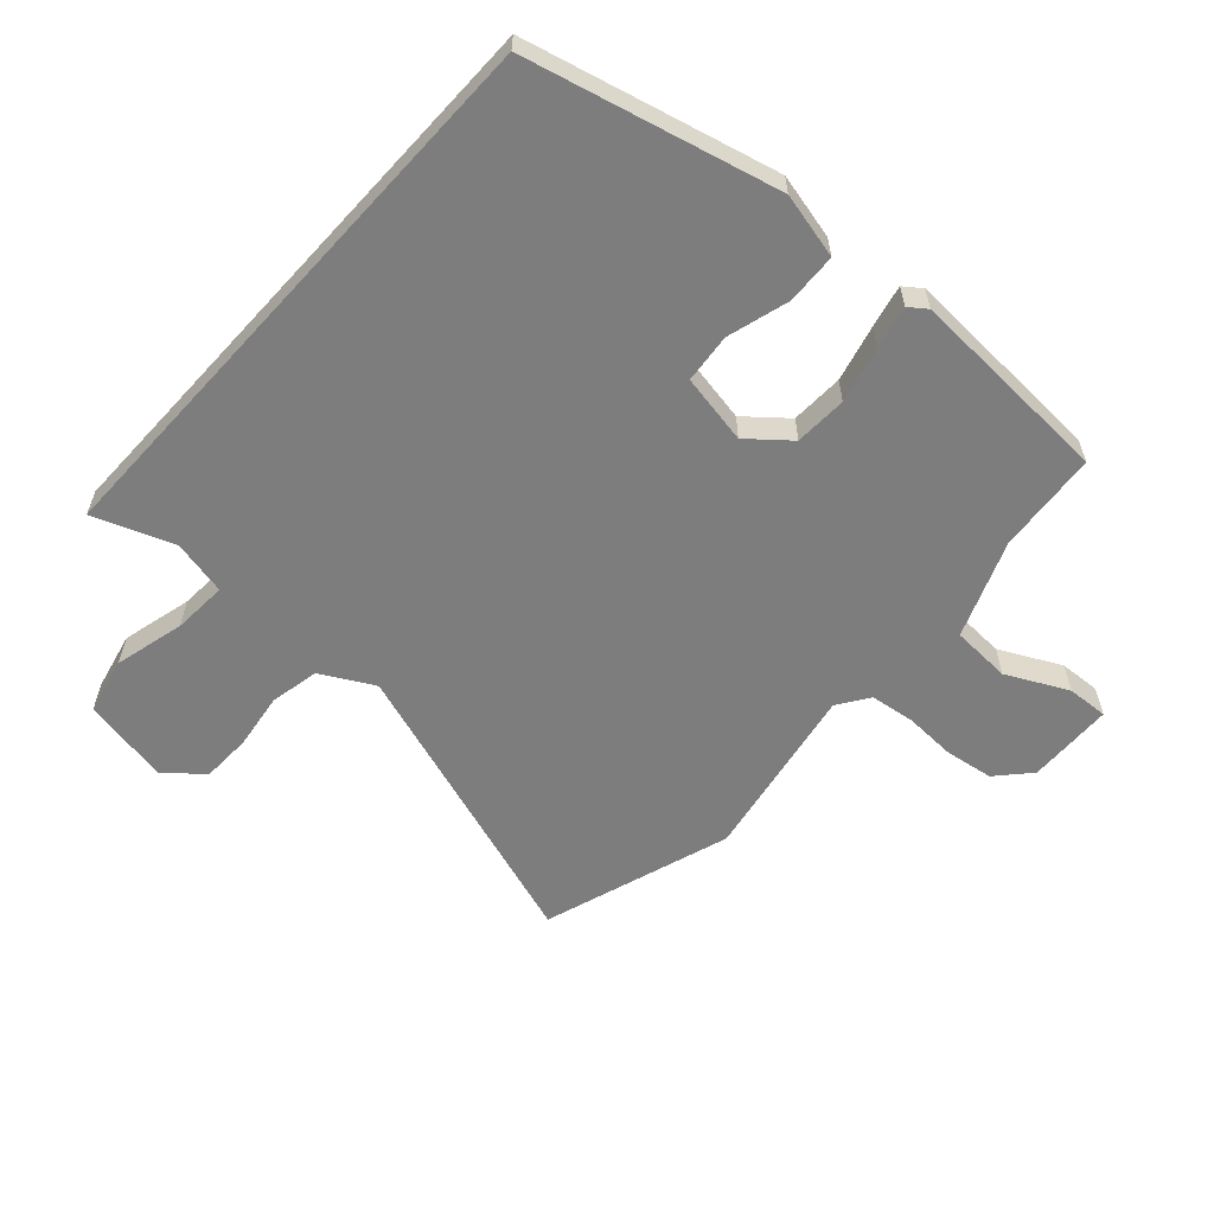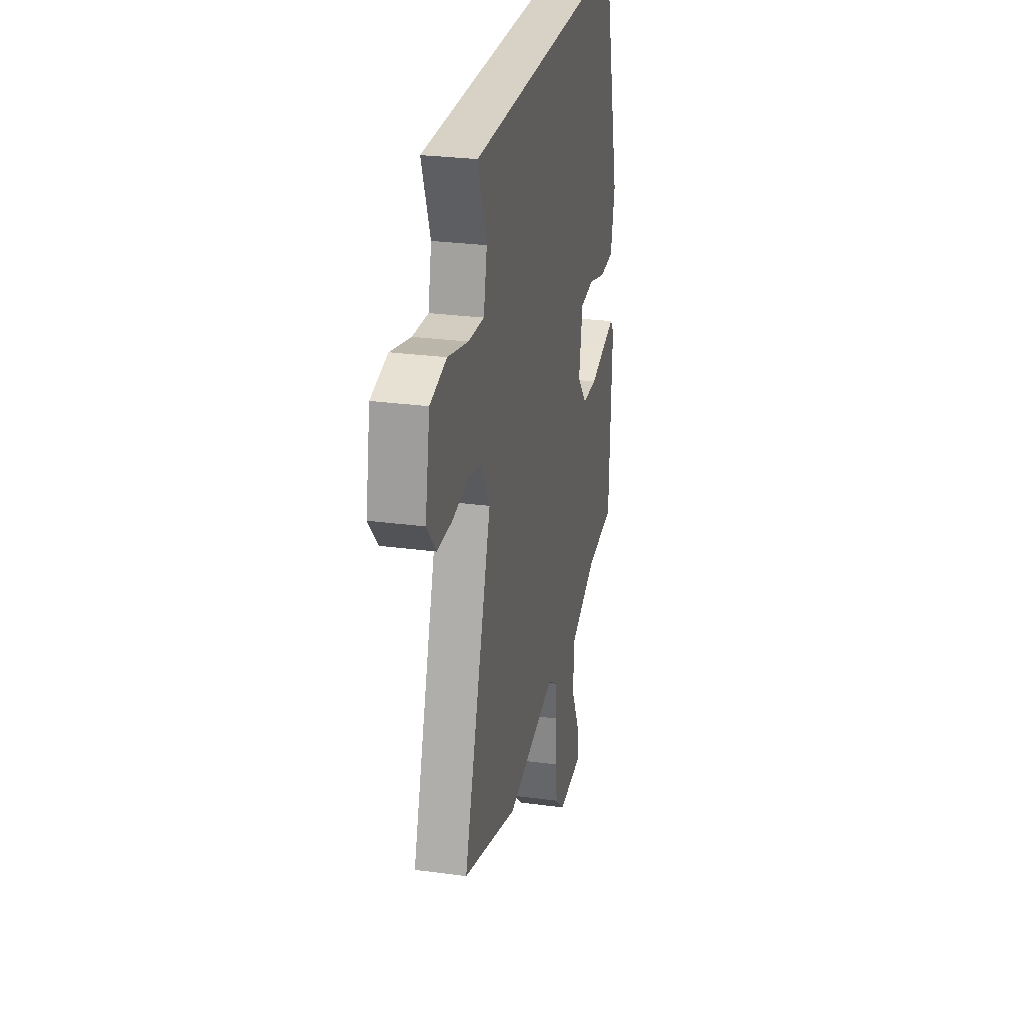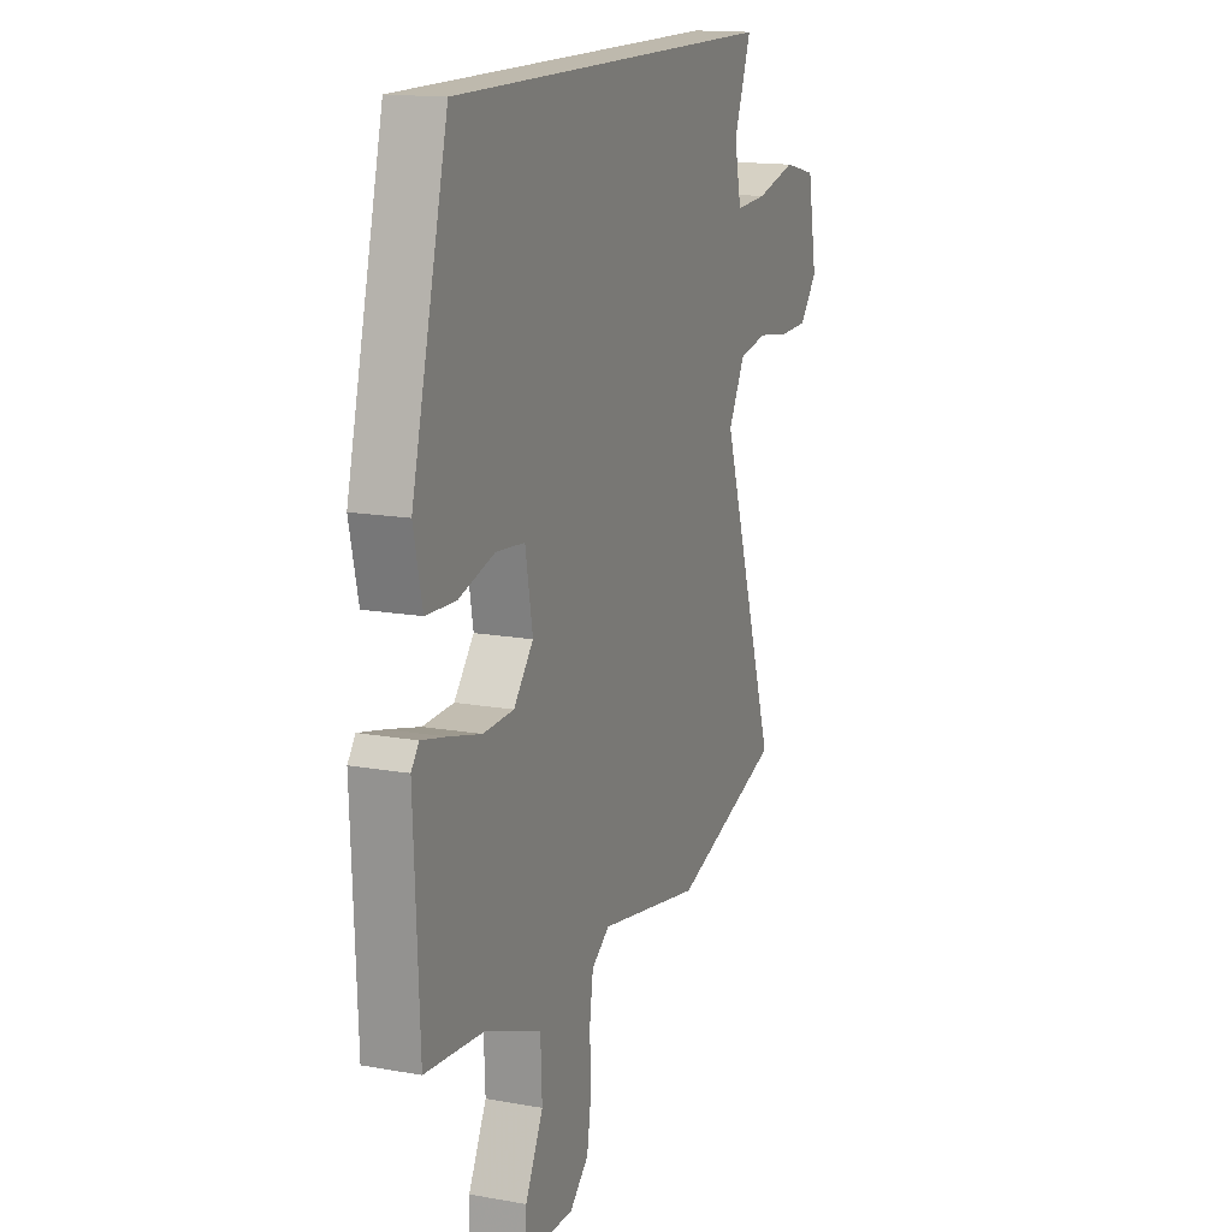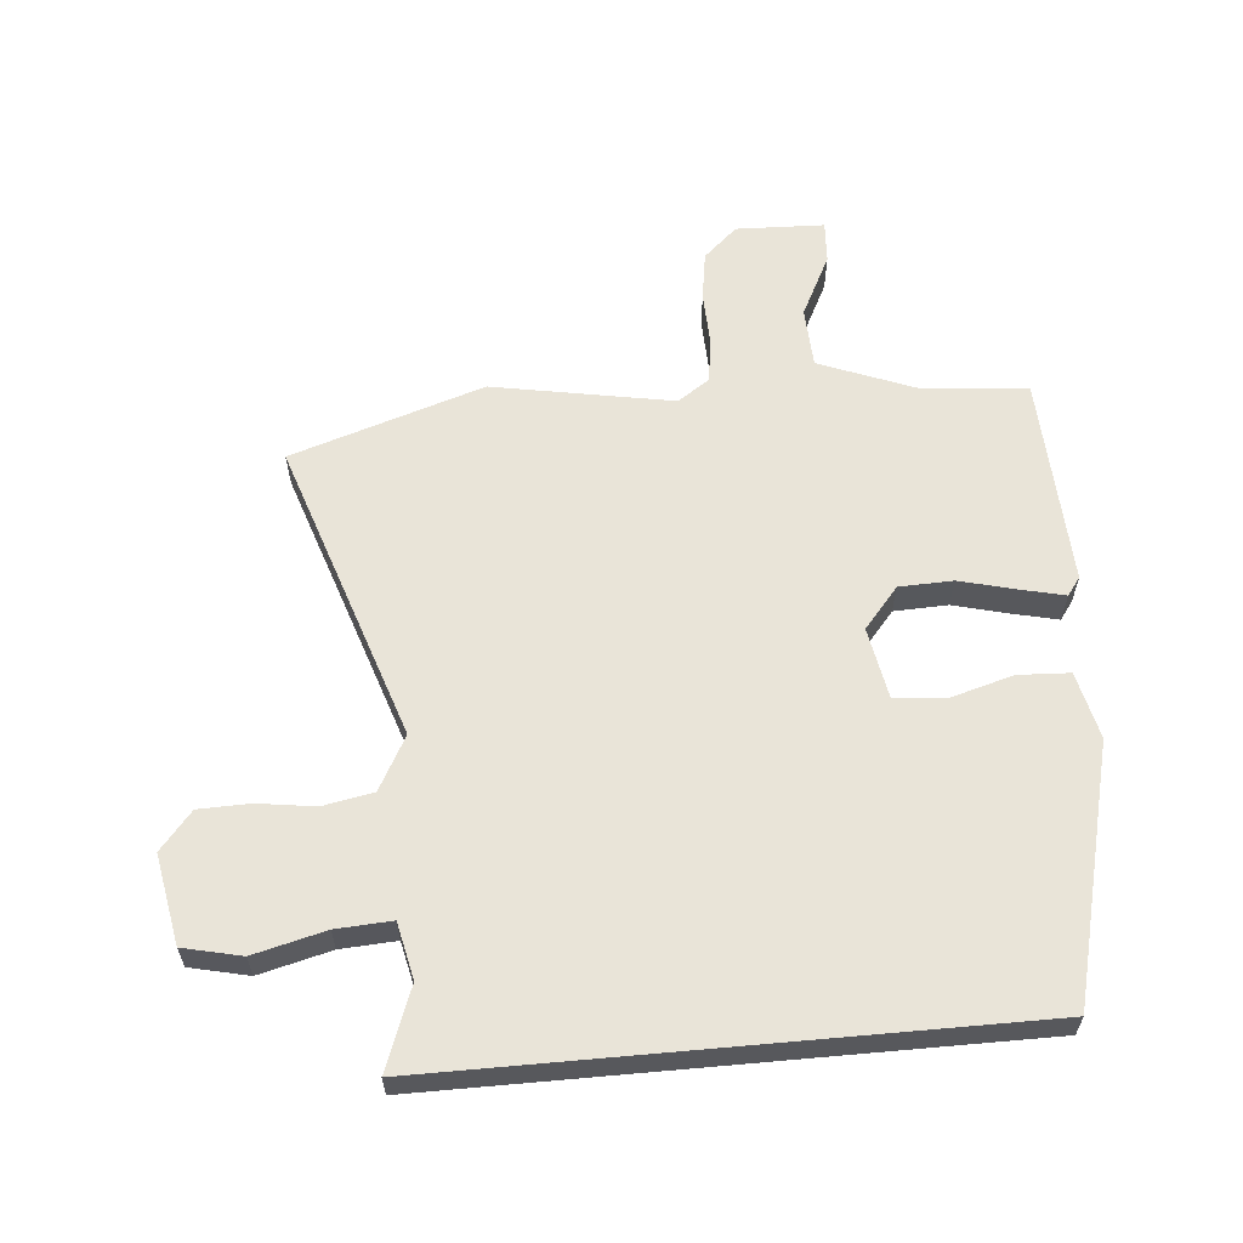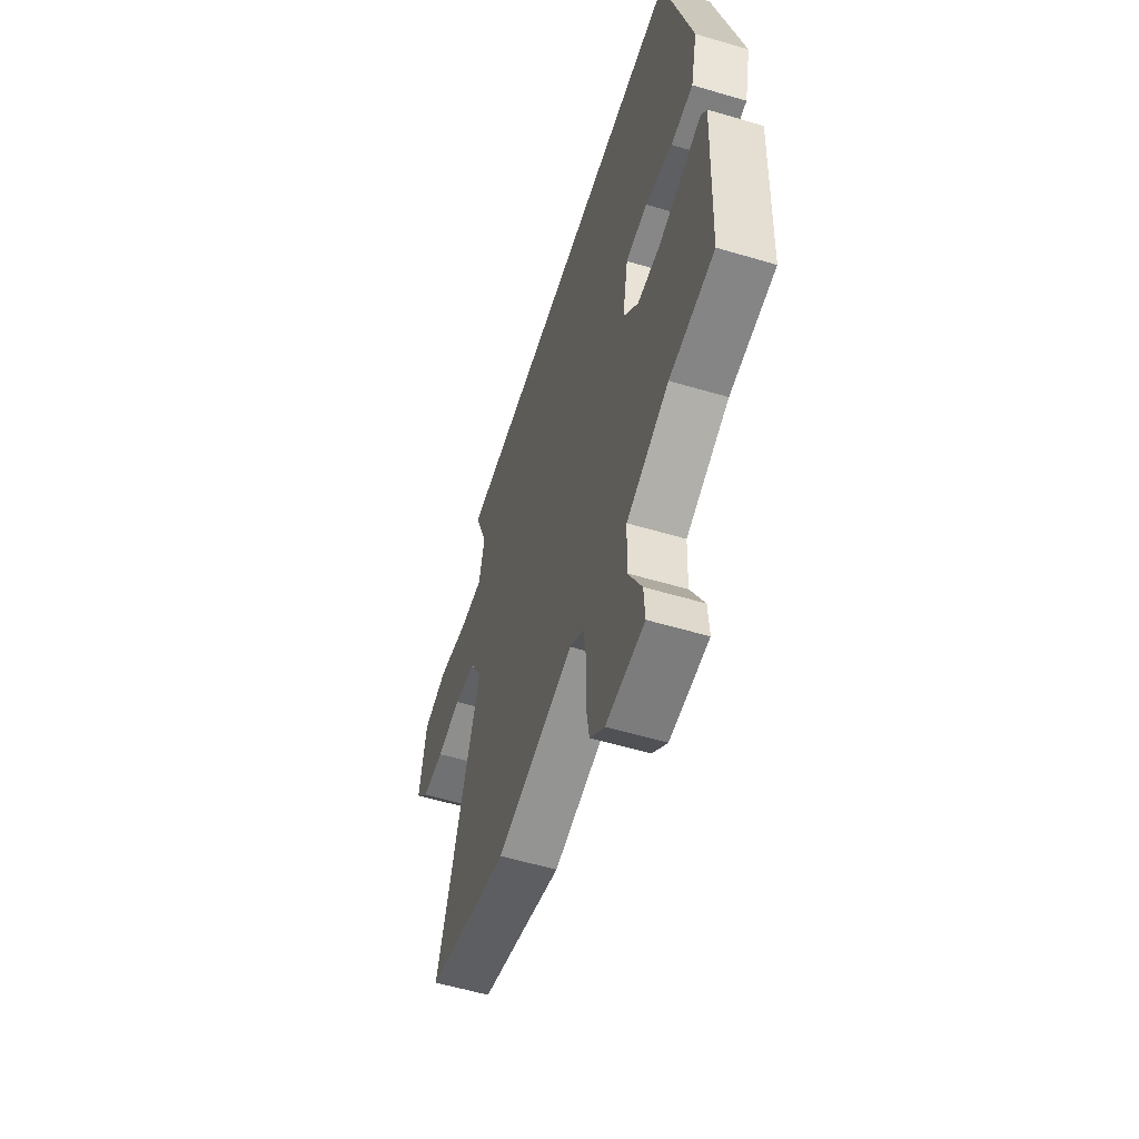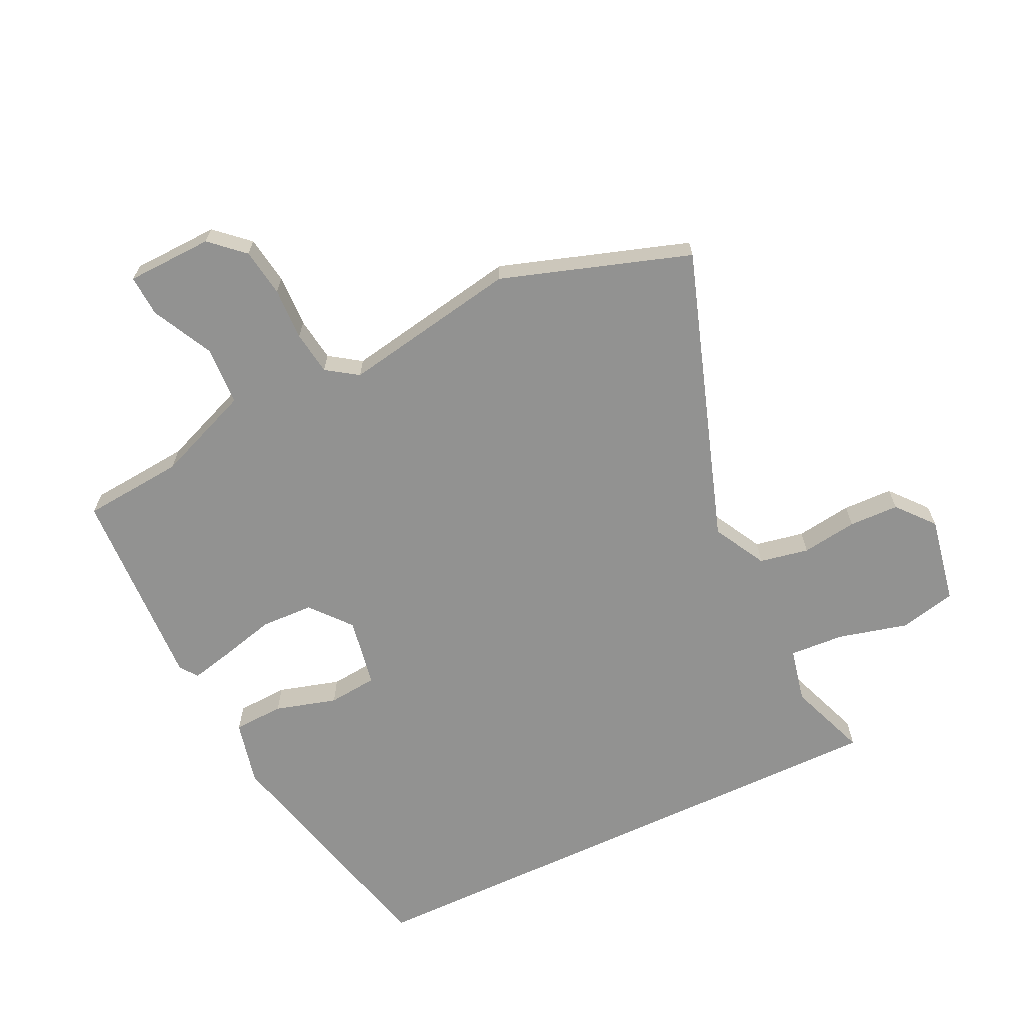
<metadata>
{"format":"obj","ext":"obj","renderer":"f3d","projection":"perspective","resolution":1024,"background":"white","views":[{"elev":-59.2,"azim":47.6,"up":"+Y"},{"elev":27.4,"azim":-78.3,"up":"+Z"},{"elev":15.1,"azim":111.1,"up":"+Z"},{"elev":60.5,"azim":-5.2,"up":"+Y"},{"elev":-56.7,"azim":72.8,"up":"+Z"},{"elev":-66.2,"azim":-154.7,"up":"+Y"}]}
</metadata>
<code>
v 0.397 0.07 0.5
v 0.497 0.07 0.103
v 0.473 0.07 -0.002
v 0.392 0.07 -0.006
v 0.293 0.07 0.022
v 0.214 0.07 0.014
v 0.194 0.07 -0.098
v 0.248 0.07 -0.162
v 0.332 0.07 -0.165
v 0.421 0.07 -0.142
v 0.489 0.07 -0.126
v 0.51 0.07 -0.154
v 0.496 0.07 -0.483
v 0.334 0.07 -0.498
v 0.181 0.07 -0.559
v 0.177 0.07 -0.654
v 0.226 0.07 -0.751
v 0.23 0.07 -0.817
v 0.092 0.07 -0.822
v 0.039 0.07 -0.774
v 0.027 0.07 -0.697
v 0.03 0.07 -0.613
v 0.02 0.07 -0.543
v -0.03 0.07 -0.509
v -0.312 0.07 -0.561
v -0.614 0.07 -0.463
v -0.458 0.07 0.01
v -0.504 0.07 0.094
v -0.583 0.07 0.109
v -0.672 0.07 0.096
v -0.752 0.07 0.098
v -0.802 0.07 0.157
v -0.776 0.07 0.297
v -0.685 0.07 0.318
v -0.573 0.07 0.29
v -0.486 0.07 0.285
v -0.467 0.07 0.373
v -0.515 0.07 0.5
v 0.397 0 0.5
v 0.497 0 0.103
v 0.473 0 -0.002
v 0.392 0 -0.006
v 0.293 0 0.022
v 0.214 0 0.014
v 0.194 0 -0.098
v 0.248 0 -0.162
v 0.332 0 -0.165
v 0.421 0 -0.142
v 0.489 0 -0.126
v 0.51 0 -0.154
v 0.496 0 -0.483
v 0.334 0 -0.498
v 0.181 0 -0.559
v 0.177 0 -0.654
v 0.226 0 -0.751
v 0.23 0 -0.817
v 0.092 0 -0.822
v 0.039 0 -0.774
v 0.027 0 -0.697
v 0.03 0 -0.613
v 0.02 0 -0.543
v -0.03 0 -0.509
v -0.312 0 -0.561
v -0.614 0 -0.463
v -0.458 0 0.01
v -0.504 0 0.094
v -0.583 0 0.109
v -0.672 0 0.096
v -0.752 0 0.098
v -0.802 0 0.157
v -0.776 0 0.297
v -0.685 0 0.318
v -0.573 0 0.29
v -0.486 0 0.285
v -0.467 0 0.373
v -0.515 0 0.5
f 3 4 5
f 2 3 5
f 1 2 5
f 38 1 5
f 37 38 5
f 36 37 5 6
f 35 36 6 7
f 33 34 35
f 32 33 35
f 31 32 35
f 30 31 35
f 29 30 35
f 28 29 35
f 35 7 8
f 28 35 8
f 27 28 8
f 26 27 8
f 25 26 8
f 24 25 8
f 23 24 8 9
f 10 11 12
f 9 10 12
f 23 9 12
f 22 23 12
f 20 21 22
f 19 20 22
f 18 19 22
f 17 18 22
f 16 17 22
f 15 16 22
f 14 15 22 12
f 12 13 14
f 43 42 41
f 43 41 40
f 43 40 39
f 43 39 76
f 43 76 75
f 44 43 75 74
f 45 44 74 73
f 73 72 71
f 73 71 70
f 73 70 69
f 73 69 68
f 73 68 67
f 73 67 66
f 46 45 73
f 46 73 66
f 46 66 65
f 46 65 64
f 46 64 63
f 46 63 62
f 47 46 62 61
f 50 49 48
f 50 48 47
f 50 47 61
f 50 61 60
f 60 59 58
f 60 58 57
f 60 57 56
f 60 56 55
f 60 55 54
f 60 54 53
f 50 60 53 52
f 52 51 50
f 1 39 40 2
f 2 40 41 3
f 3 41 42 4
f 4 42 43 5
f 5 43 44 6
f 6 44 45 7
f 7 45 46 8
f 8 46 47 9
f 9 47 48 10
f 10 48 49 11
f 11 49 50 12
f 12 50 51 13
f 13 51 52 14
f 14 52 53 15
f 15 53 54 16
f 16 54 55 17
f 17 55 56 18
f 18 56 57 19
f 19 57 58 20
f 20 58 59 21
f 21 59 60 22
f 22 60 61 23
f 23 61 62 24
f 24 62 63 25
f 25 63 64 26
f 26 64 65 27
f 27 65 66 28
f 28 66 67 29
f 29 67 68 30
f 30 68 69 31
f 31 69 70 32
f 32 70 71 33
f 33 71 72 34
f 34 72 73 35
f 35 73 74 36
f 36 74 75 37
f 37 75 76 38
f 38 76 39 1

</code>
